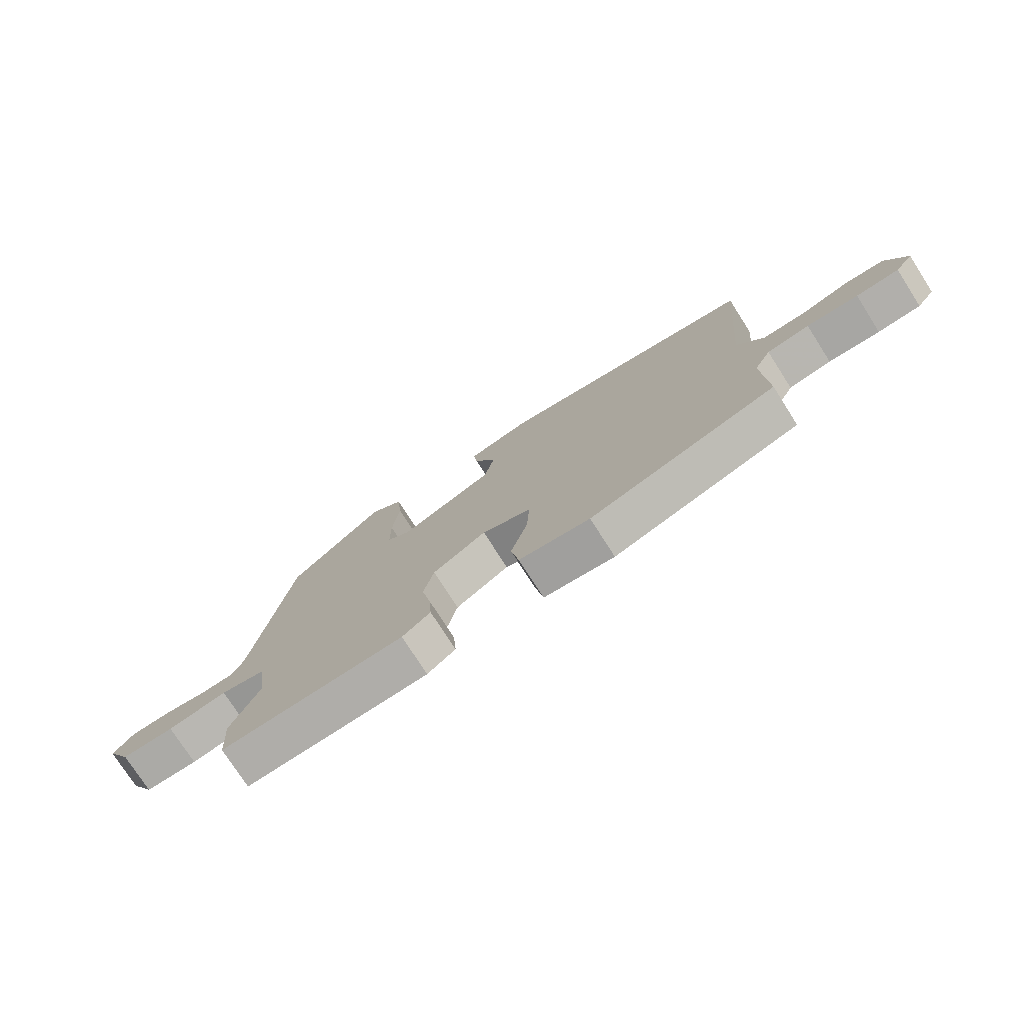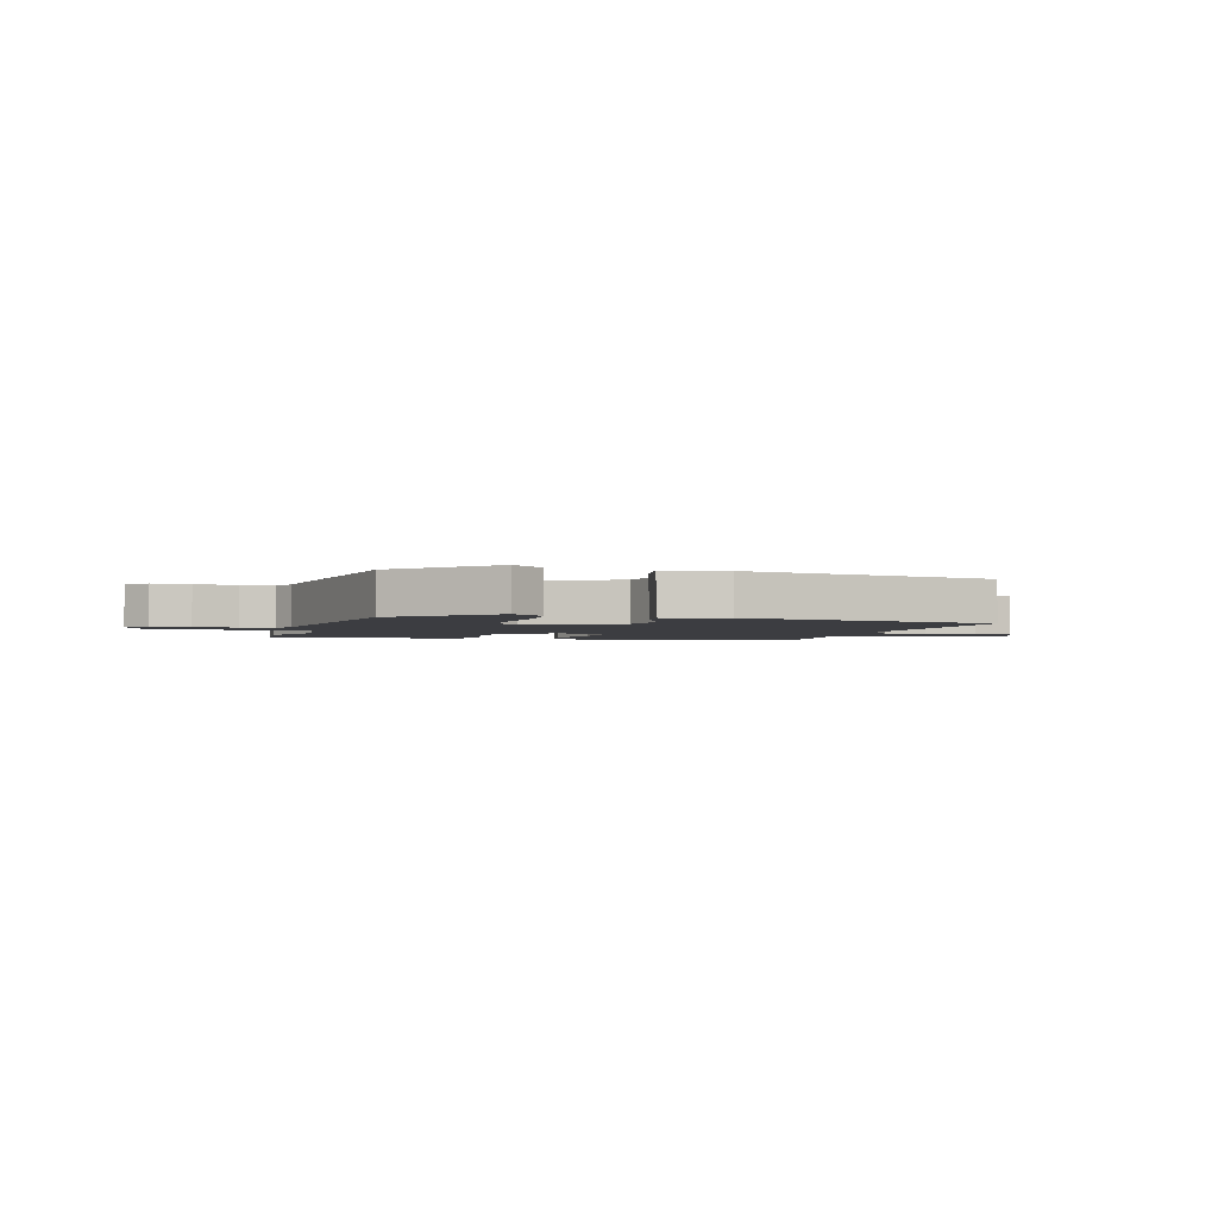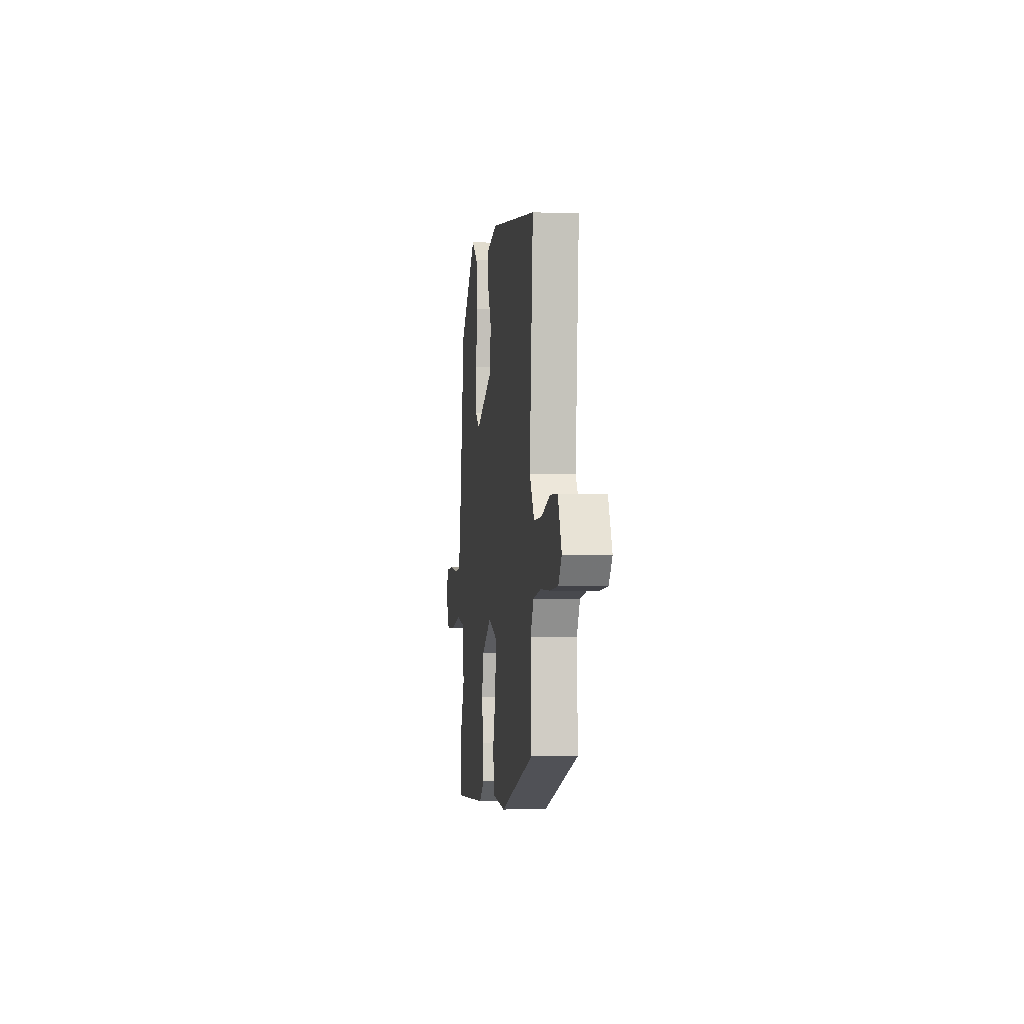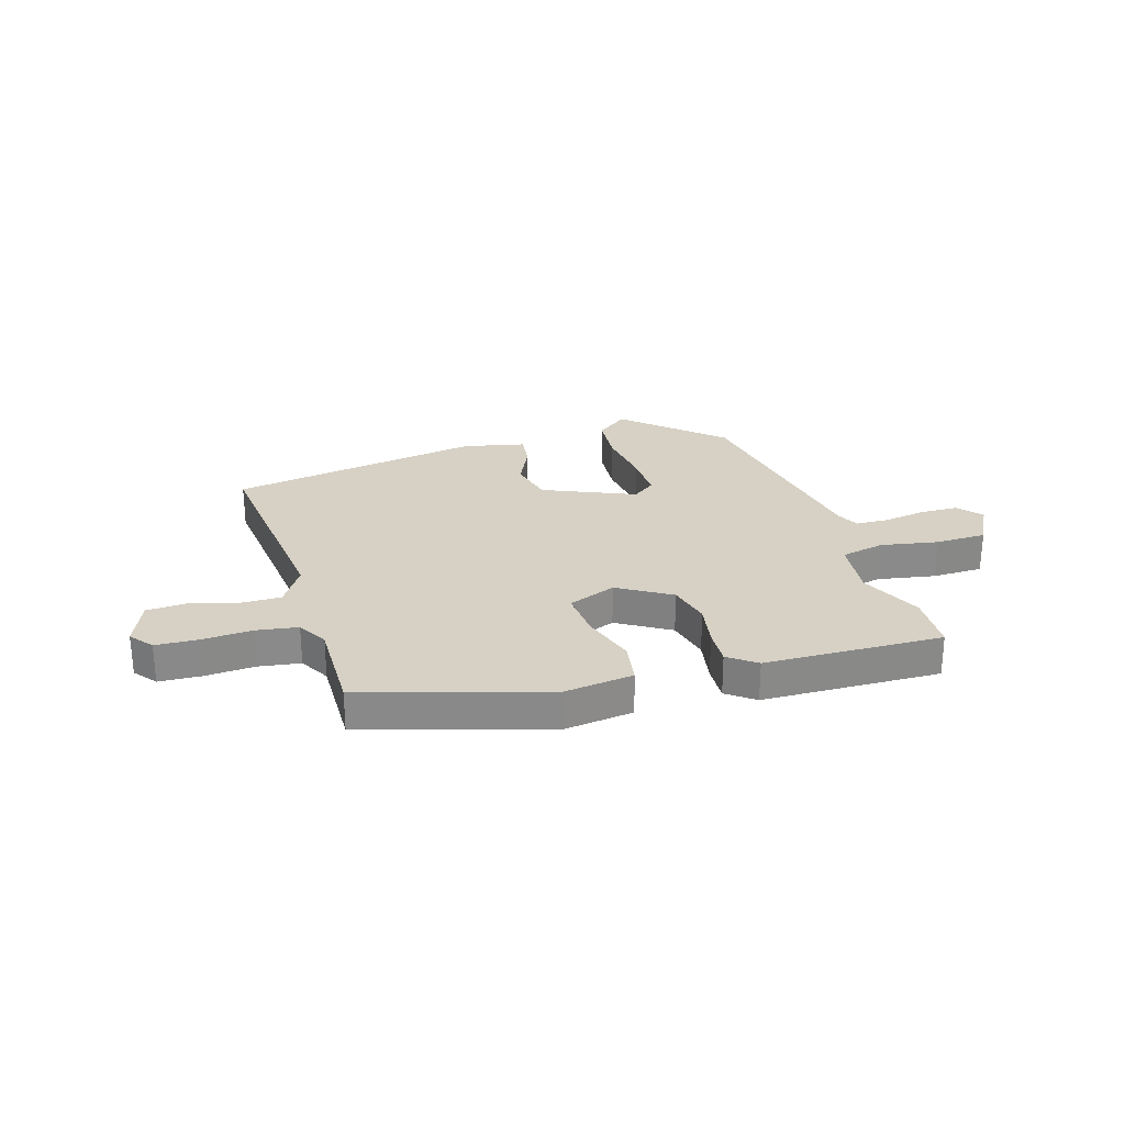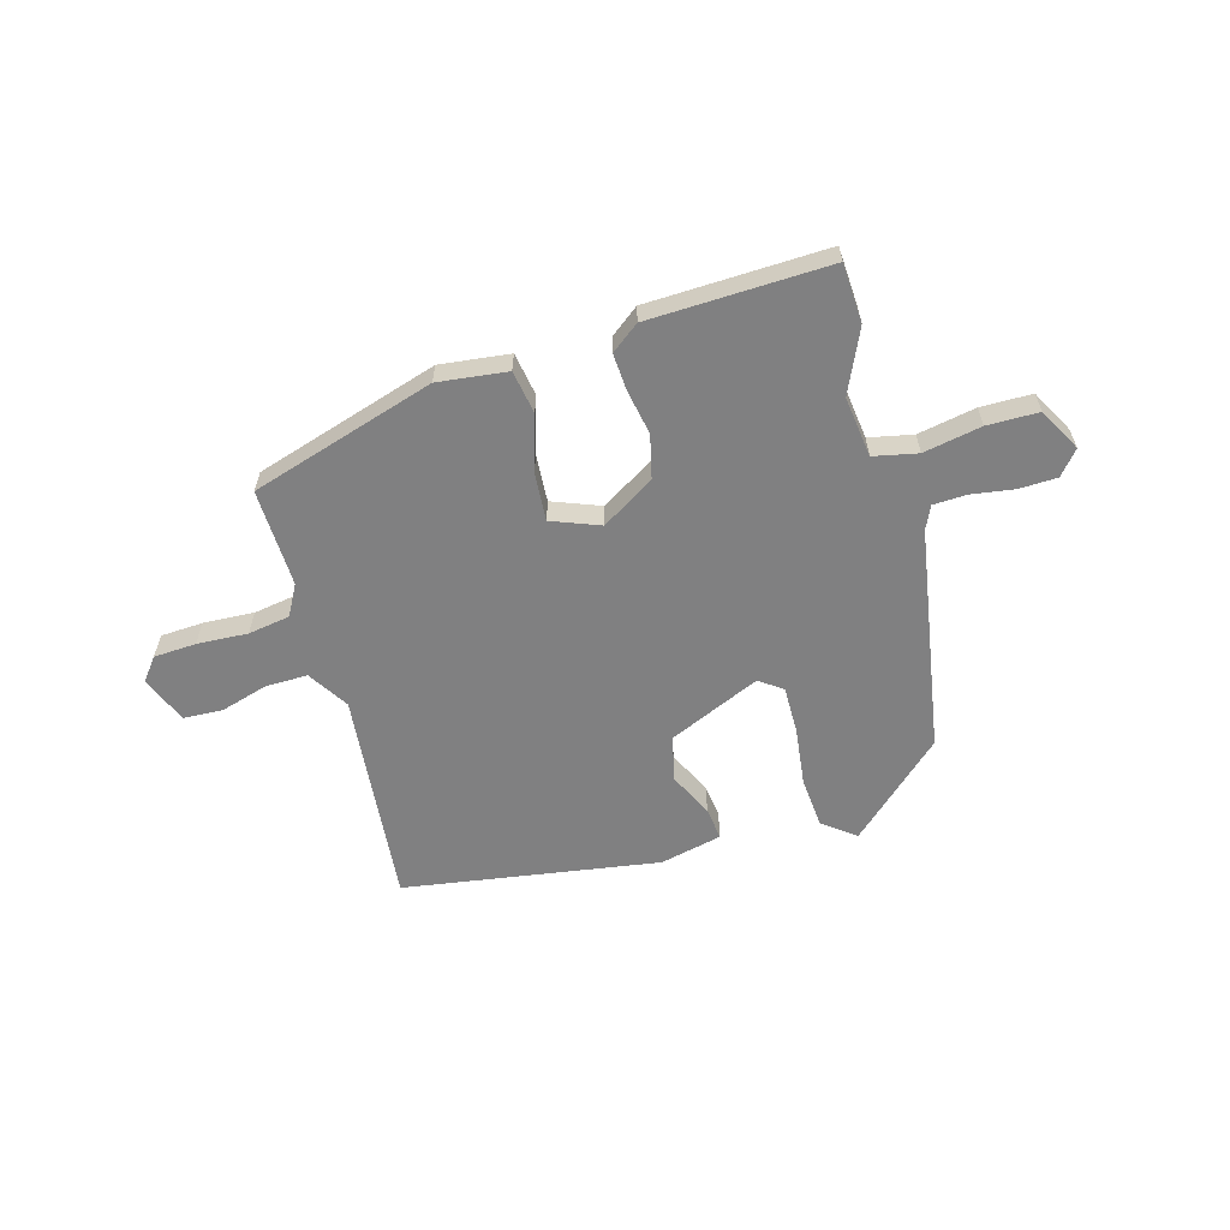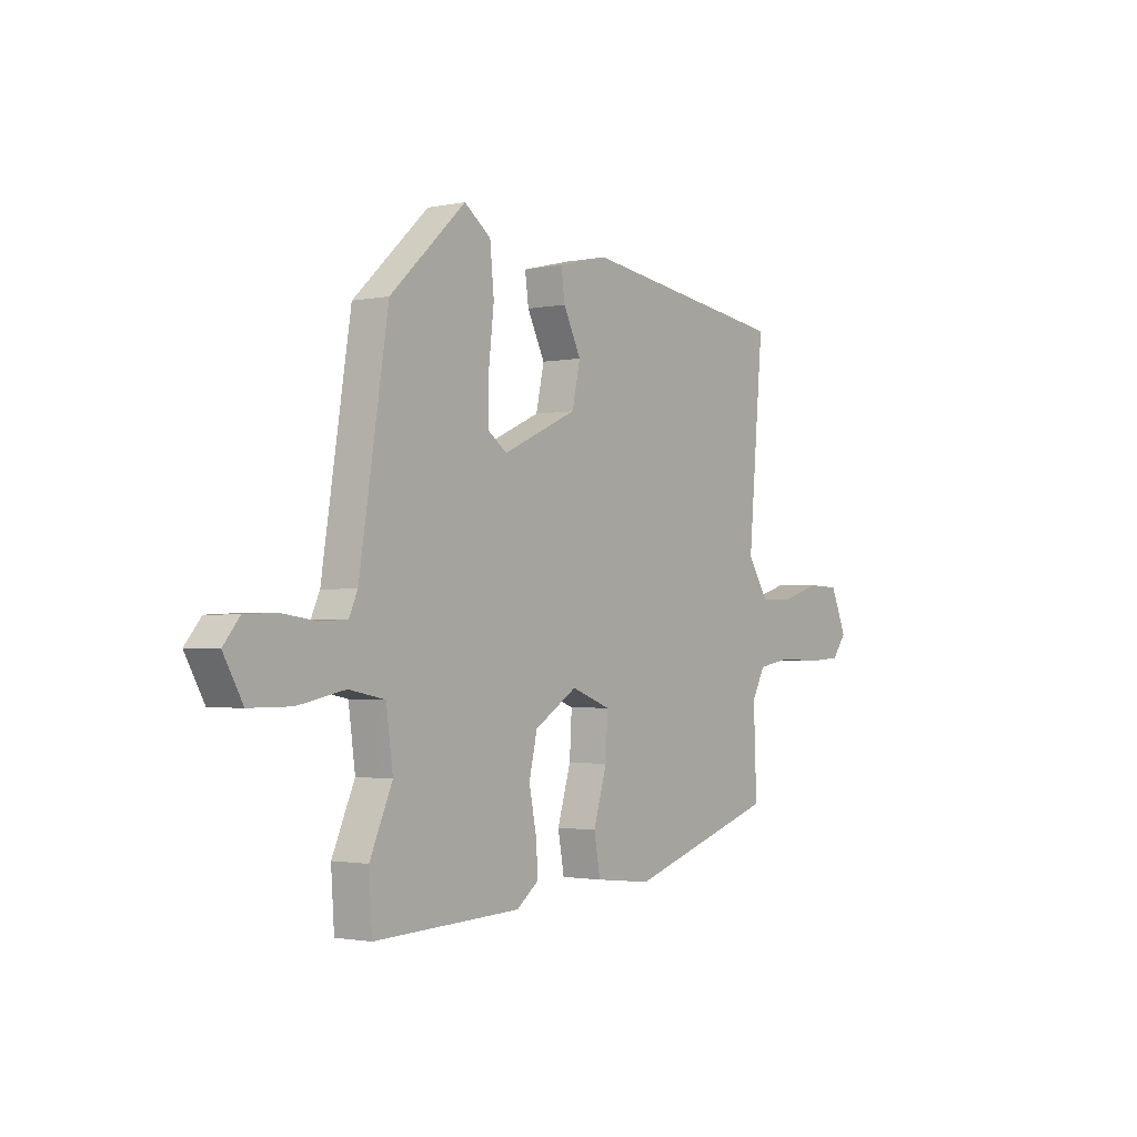
<metadata>
{"format":"obj","ext":"obj","renderer":"f3d","projection":"perspective","resolution":1024,"background":"white","views":[{"elev":-75.8,"azim":32.6,"up":"+Z"},{"elev":-2.7,"azim":-16.6,"up":"+Y"},{"elev":-3.2,"azim":82.6,"up":"+Z"},{"elev":26.9,"azim":162.0,"up":"+Y"},{"elev":-60.1,"azim":-164.8,"up":"+Y"},{"elev":-1.7,"azim":-53.5,"up":"+Z"}]}
</metadata>
<code>
v 0.513 0.07 0.429
v 0.479 0.07 0.038
v 0.526 0.07 -0.035
v 0.603 0.07 -0.033
v 0.688 0.07 -0.007
v 0.759 0.07 -0.01
v 0.795 0.07 -0.095
v 0.763 0.07 -0.137
v 0.686 0.07 -0.142
v 0.594 0.07 -0.138
v 0.518 0.07 -0.151
v 0.488 0.07 -0.207
v 0.495 0.07 -0.385
v 0.162 0.07 -0.491
v 0.036 0.07 -0.477
v 0.022 0.07 -0.399
v 0.052 0.07 -0.298
v 0.057 0.07 -0.211
v -0.031 0.07 -0.178
v -0.126 0.07 -0.238
v -0.144 0.07 -0.317
v -0.128 0.07 -0.397
v -0.123 0.07 -0.465
v -0.173 0.07 -0.504
v -0.499 0.07 -0.518
v -0.506 0.07 -0.411
v -0.456 0.07 -0.297
v -0.471 0.07 -0.187
v -0.551 0.07 -0.171
v -0.656 0.07 -0.192
v -0.749 0.07 -0.192
v -0.792 0.07 -0.115
v -0.756 0.07 -0.071
v -0.687 0.07 -0.068
v -0.61 0.07 -0.079
v -0.549 0.07 -0.076
v -0.53 0.07 -0.034
v -0.466 0.07 0.375
v -0.299 0.07 0.532
v -0.24 0.07 0.488
v -0.231 0.07 0.396
v -0.243 0.07 0.289
v -0.243 0.07 0.203
v -0.201 0.07 0.173
v -0.035 0.07 0.248
v -0.017 0.07 0.331
v -0.056 0.07 0.41
v -0.064 0.07 0.47
v 0.048 0.07 0.497
v 0.513 0 0.429
v 0.479 0 0.038
v 0.526 0 -0.035
v 0.603 0 -0.033
v 0.688 0 -0.007
v 0.759 0 -0.01
v 0.795 0 -0.095
v 0.763 0 -0.137
v 0.686 0 -0.142
v 0.594 0 -0.138
v 0.518 0 -0.151
v 0.488 0 -0.207
v 0.495 0 -0.385
v 0.162 0 -0.491
v 0.036 0 -0.477
v 0.022 0 -0.399
v 0.052 0 -0.298
v 0.057 0 -0.211
v -0.031 0 -0.178
v -0.126 0 -0.238
v -0.144 0 -0.317
v -0.128 0 -0.397
v -0.123 0 -0.465
v -0.173 0 -0.504
v -0.499 0 -0.518
v -0.506 0 -0.411
v -0.456 0 -0.297
v -0.471 0 -0.187
v -0.551 0 -0.171
v -0.656 0 -0.192
v -0.749 0 -0.192
v -0.792 0 -0.115
v -0.756 0 -0.071
v -0.687 0 -0.068
v -0.61 0 -0.079
v -0.549 0 -0.076
v -0.53 0 -0.034
v -0.466 0 0.375
v -0.299 0 0.532
v -0.24 0 0.488
v -0.231 0 0.396
v -0.243 0 0.289
v -0.243 0 0.203
v -0.201 0 0.173
v -0.035 0 0.248
v -0.017 0 0.331
v -0.056 0 0.41
v -0.064 0 0.47
v 0.048 0 0.497
f 49 1 2
f 48 49 2
f 47 48 2
f 46 47 2
f 45 46 2 3
f 44 45 3
f 40 41 42
f 39 40 42
f 38 39 42
f 37 38 42
f 36 37 42 43
f 33 34 35
f 32 33 35
f 31 32 35
f 30 31 35
f 29 30 35
f 28 29 35 36
f 25 26 27
f 24 25 27
f 23 24 27
f 22 23 27
f 21 22 27
f 20 21 27 28
f 36 43 44
f 28 36 44
f 20 28 44
f 19 20 44
f 15 16 17
f 14 15 17
f 13 14 17
f 12 13 17
f 11 12 17 18
f 8 9 10
f 7 8 10
f 6 7 10
f 5 6 10
f 4 5 10
f 11 18 19
f 10 11 19
f 4 10 19
f 3 4 19
f 3 19 44
f 51 50 98
f 51 98 97
f 51 97 96
f 51 96 95
f 52 51 95 94
f 52 94 93
f 91 90 89
f 91 89 88
f 91 88 87
f 91 87 86
f 92 91 86 85
f 84 83 82
f 84 82 81
f 84 81 80
f 84 80 79
f 84 79 78
f 85 84 78 77
f 76 75 74
f 76 74 73
f 76 73 72
f 76 72 71
f 76 71 70
f 77 76 70 69
f 93 92 85
f 93 85 77
f 93 77 69
f 93 69 68
f 66 65 64
f 66 64 63
f 66 63 62
f 66 62 61
f 67 66 61 60
f 59 58 57
f 59 57 56
f 59 56 55
f 59 55 54
f 59 54 53
f 68 67 60
f 68 60 59
f 68 59 53
f 68 53 52
f 93 68 52
f 1 50 51 2
f 2 51 52 3
f 3 52 53 4
f 4 53 54 5
f 5 54 55 6
f 6 55 56 7
f 7 56 57 8
f 8 57 58 9
f 9 58 59 10
f 10 59 60 11
f 11 60 61 12
f 12 61 62 13
f 13 62 63 14
f 14 63 64 15
f 15 64 65 16
f 16 65 66 17
f 17 66 67 18
f 18 67 68 19
f 19 68 69 20
f 20 69 70 21
f 21 70 71 22
f 22 71 72 23
f 23 72 73 24
f 24 73 74 25
f 25 74 75 26
f 26 75 76 27
f 27 76 77 28
f 28 77 78 29
f 29 78 79 30
f 30 79 80 31
f 31 80 81 32
f 32 81 82 33
f 33 82 83 34
f 34 83 84 35
f 35 84 85 36
f 36 85 86 37
f 37 86 87 38
f 38 87 88 39
f 39 88 89 40
f 40 89 90 41
f 41 90 91 42
f 42 91 92 43
f 43 92 93 44
f 44 93 94 45
f 45 94 95 46
f 46 95 96 47
f 47 96 97 48
f 48 97 98 49
f 49 98 50 1

</code>
